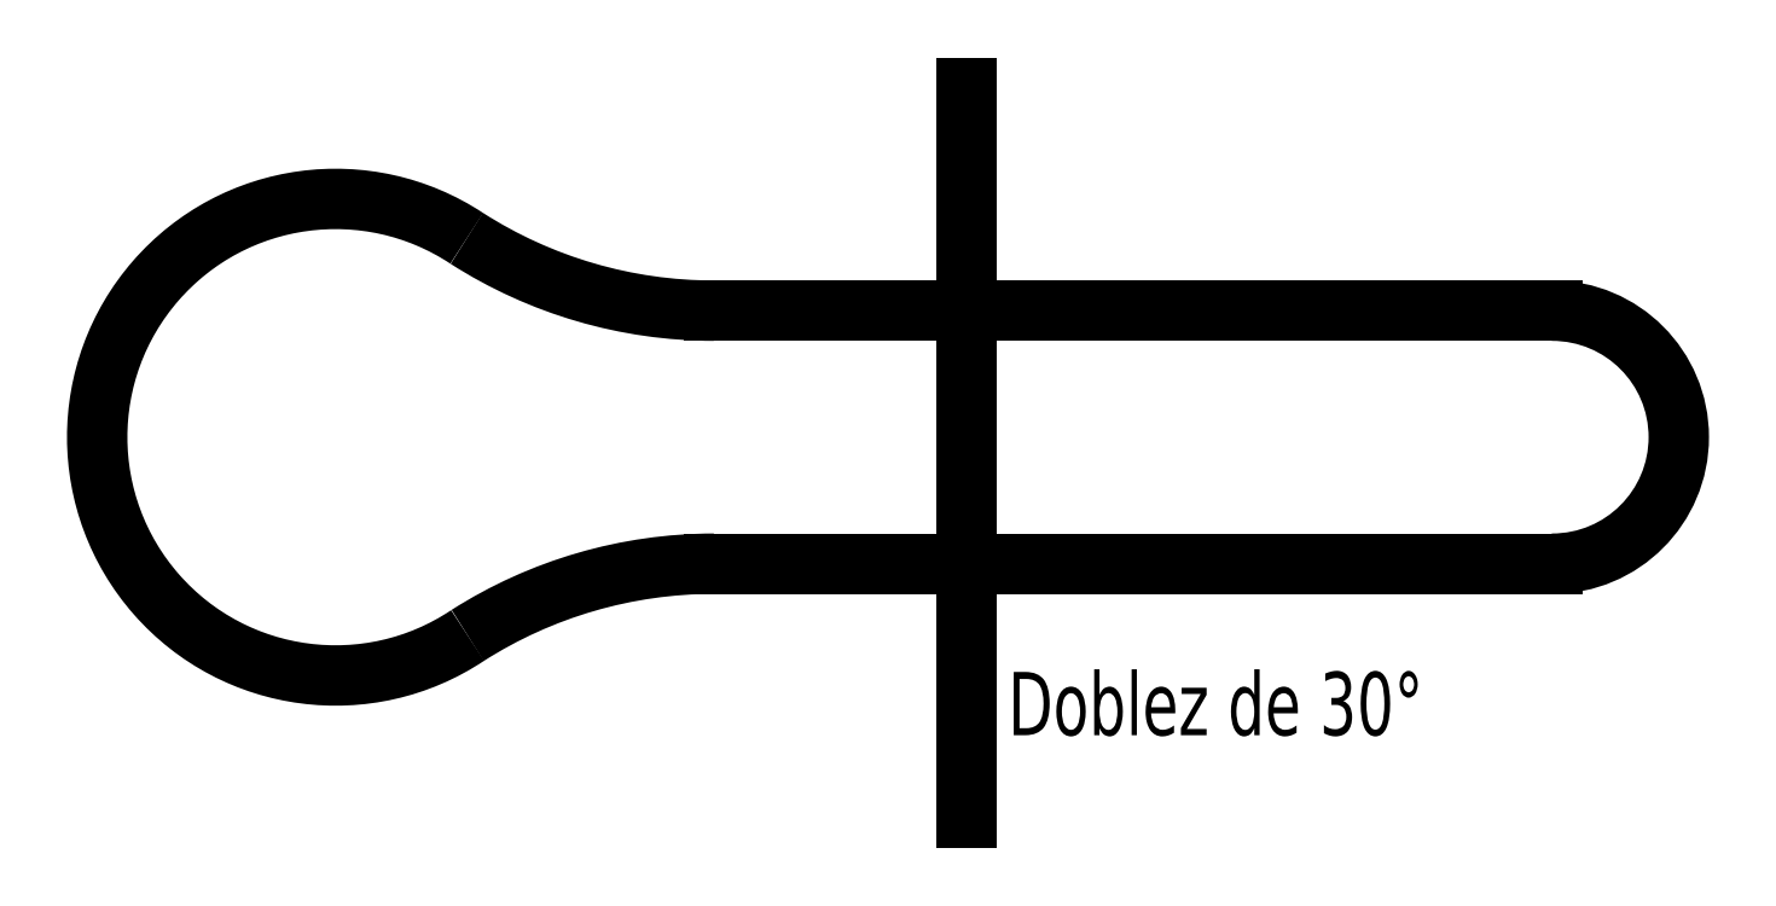
<metadata>
{"format":"dxf","ext":"dxf","renderer":"ezdxf+matplotlib","layout":"modelspace","background":"white","min_lineweight":24,"dpi":150}
</metadata>
<code>
0
SECTION
2
ENTITIES
0
ARC
8
0
10
88.5
20
40
30
0
40
4
50
270
51
90
0
LINE
8
0
10
88.5
20
44
30
0
11
62
21
44
31
0
0
ARC
8
0
10
62
20
58.5
30
0
40
14.5
50
237.4
51
270
0
LINE
8
0
10
88.5
20
36
30
0
11
62
21
36
31
0
0
ARC
8
0
10
62
20
21.5
30
0
40
14.5
50
90
51
122.5
0
ARC
8
0
10
50.03
20
40
30
0
40
7.534
50
56.57
51
303.7
0
LINE
8
noname
10
70
20
52
30
0
11
70
21
27
31
0
0
DIMENSION
8
0
10
92.5
20
53.61
30
0
11
81.25
21
55.49
31
0
70
0
71
5
72
1
41
1
42
0
1

3
Standard
13
70
23
52
33
0
14
92.5
24
40
34
0
50
0
0
MTEXT
8
0
10
71.29
20
32.58
30
0
40
2
41
100
71
1
72
0
1
Doblez de 30%%d
7
iso8859-11
50
0
73
1
44
1
0
ENDSEC
0
EOF

</code>
